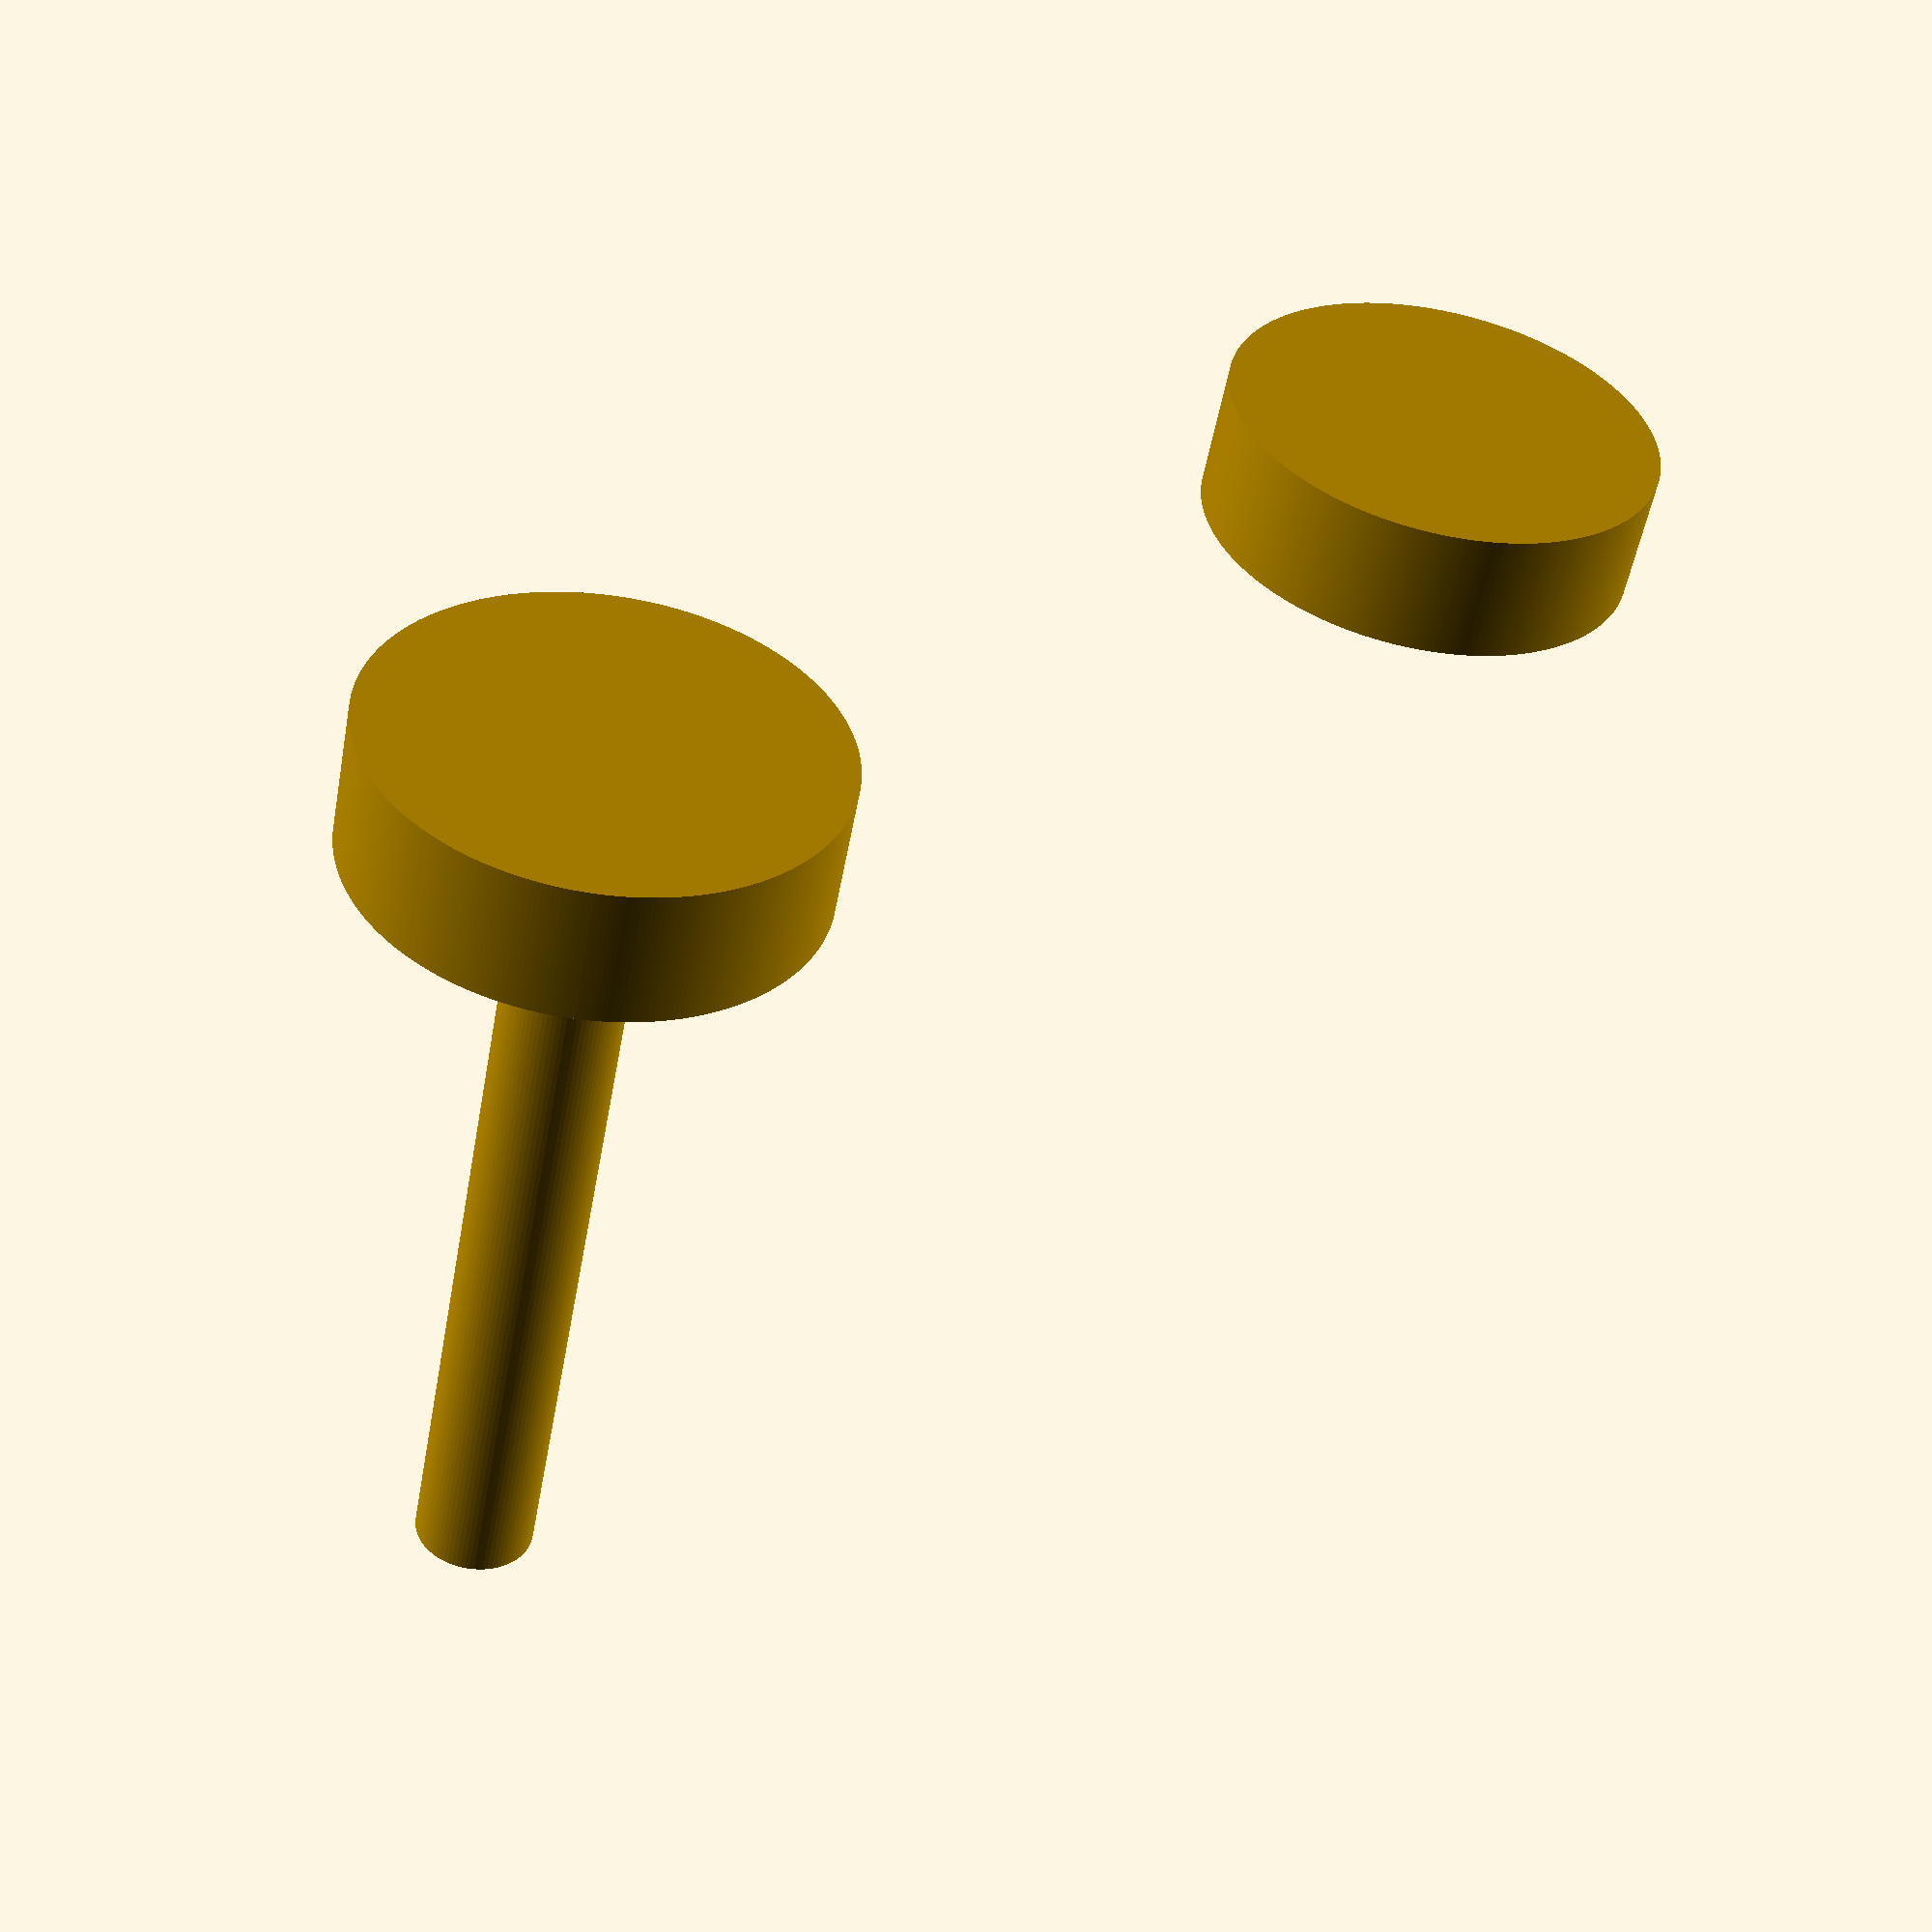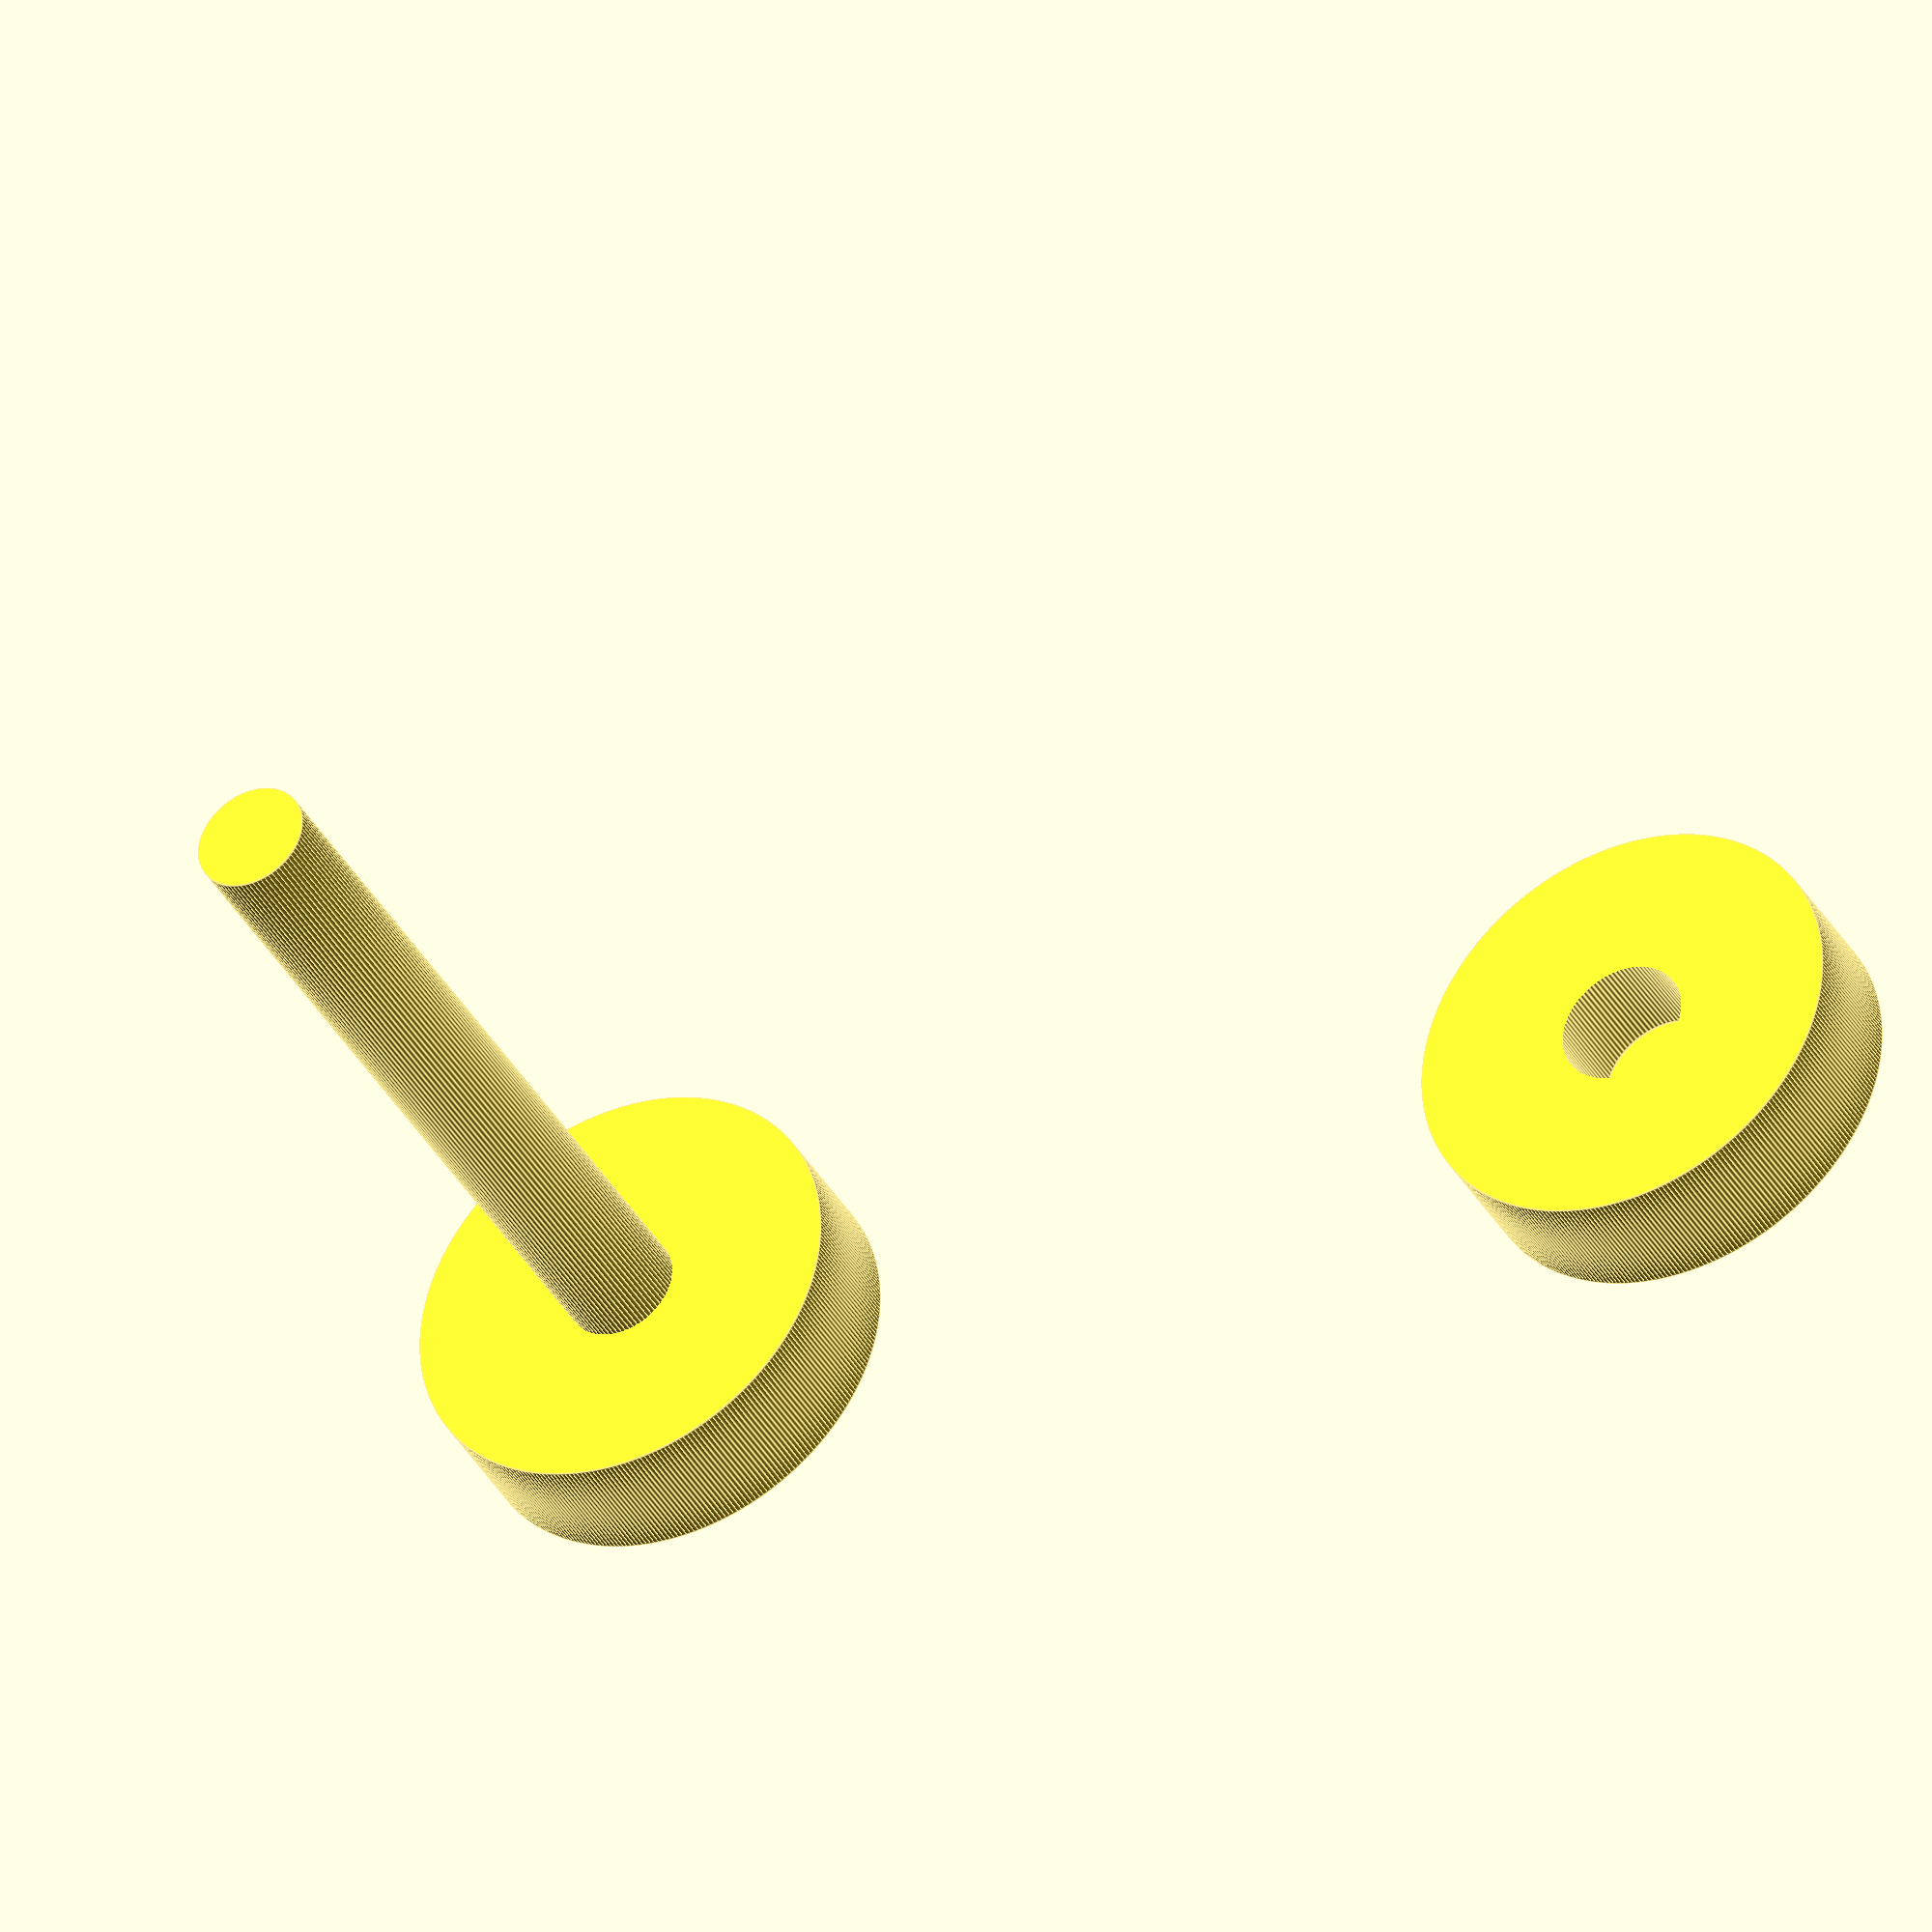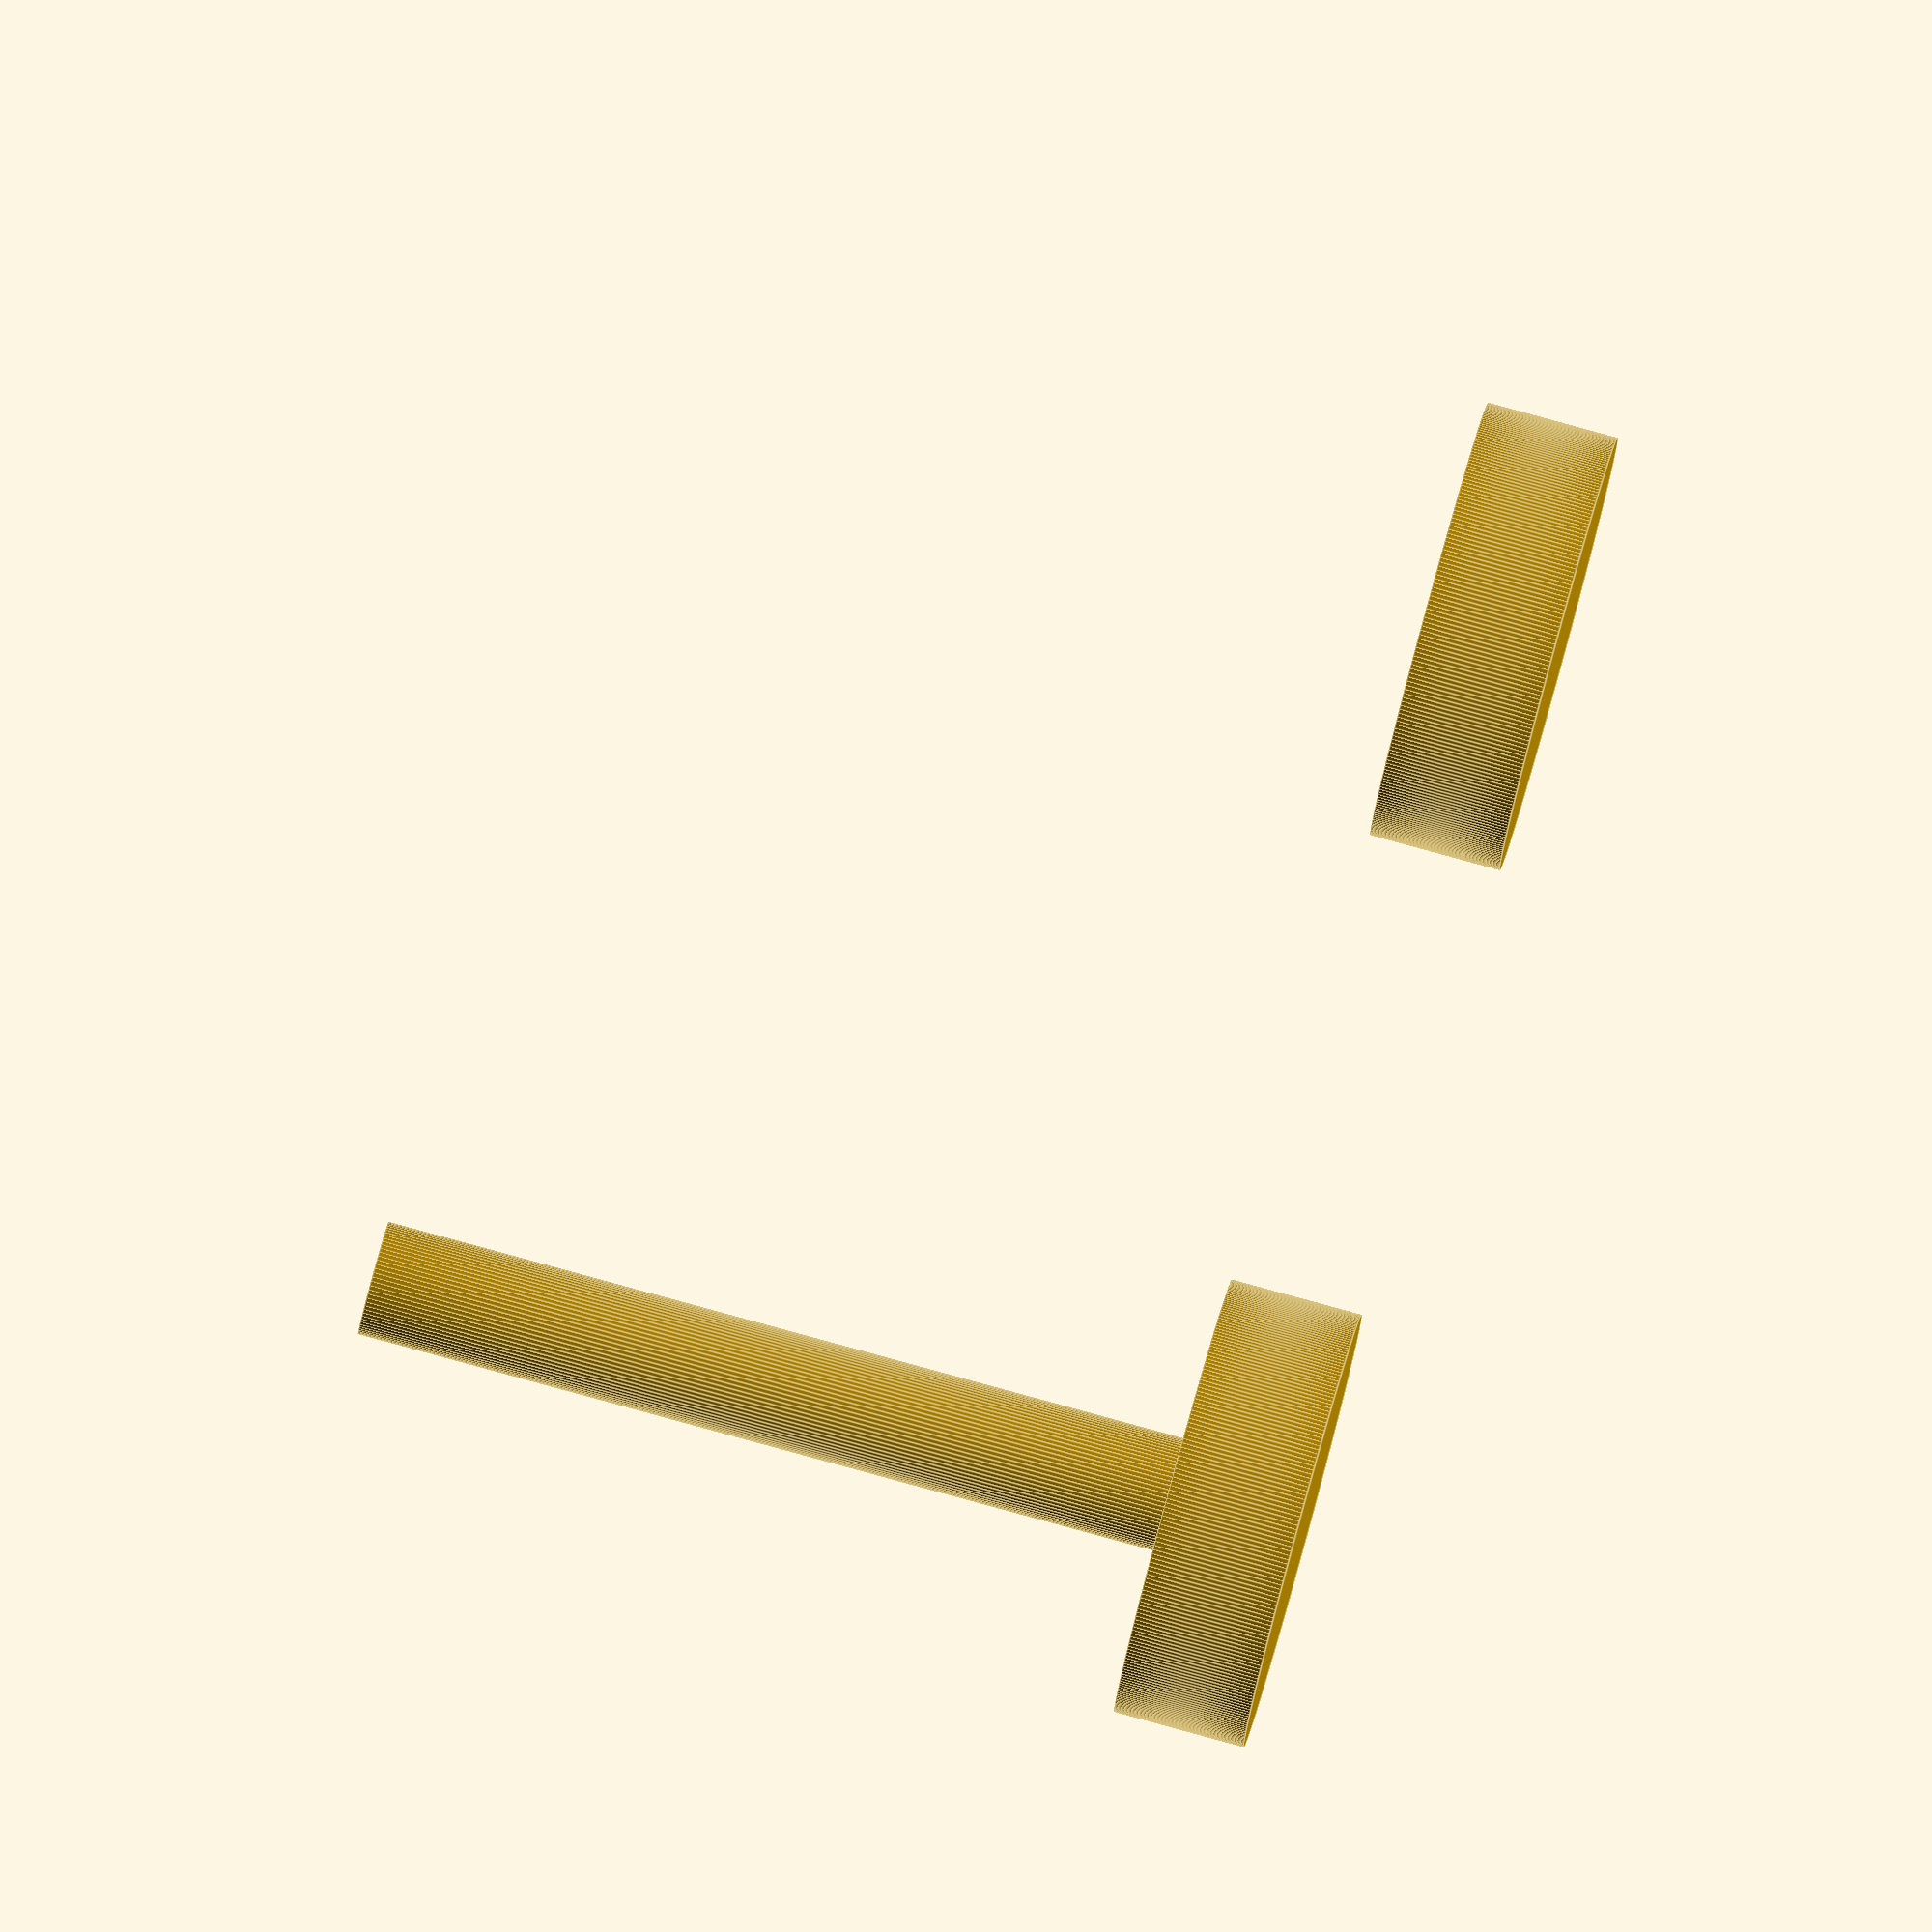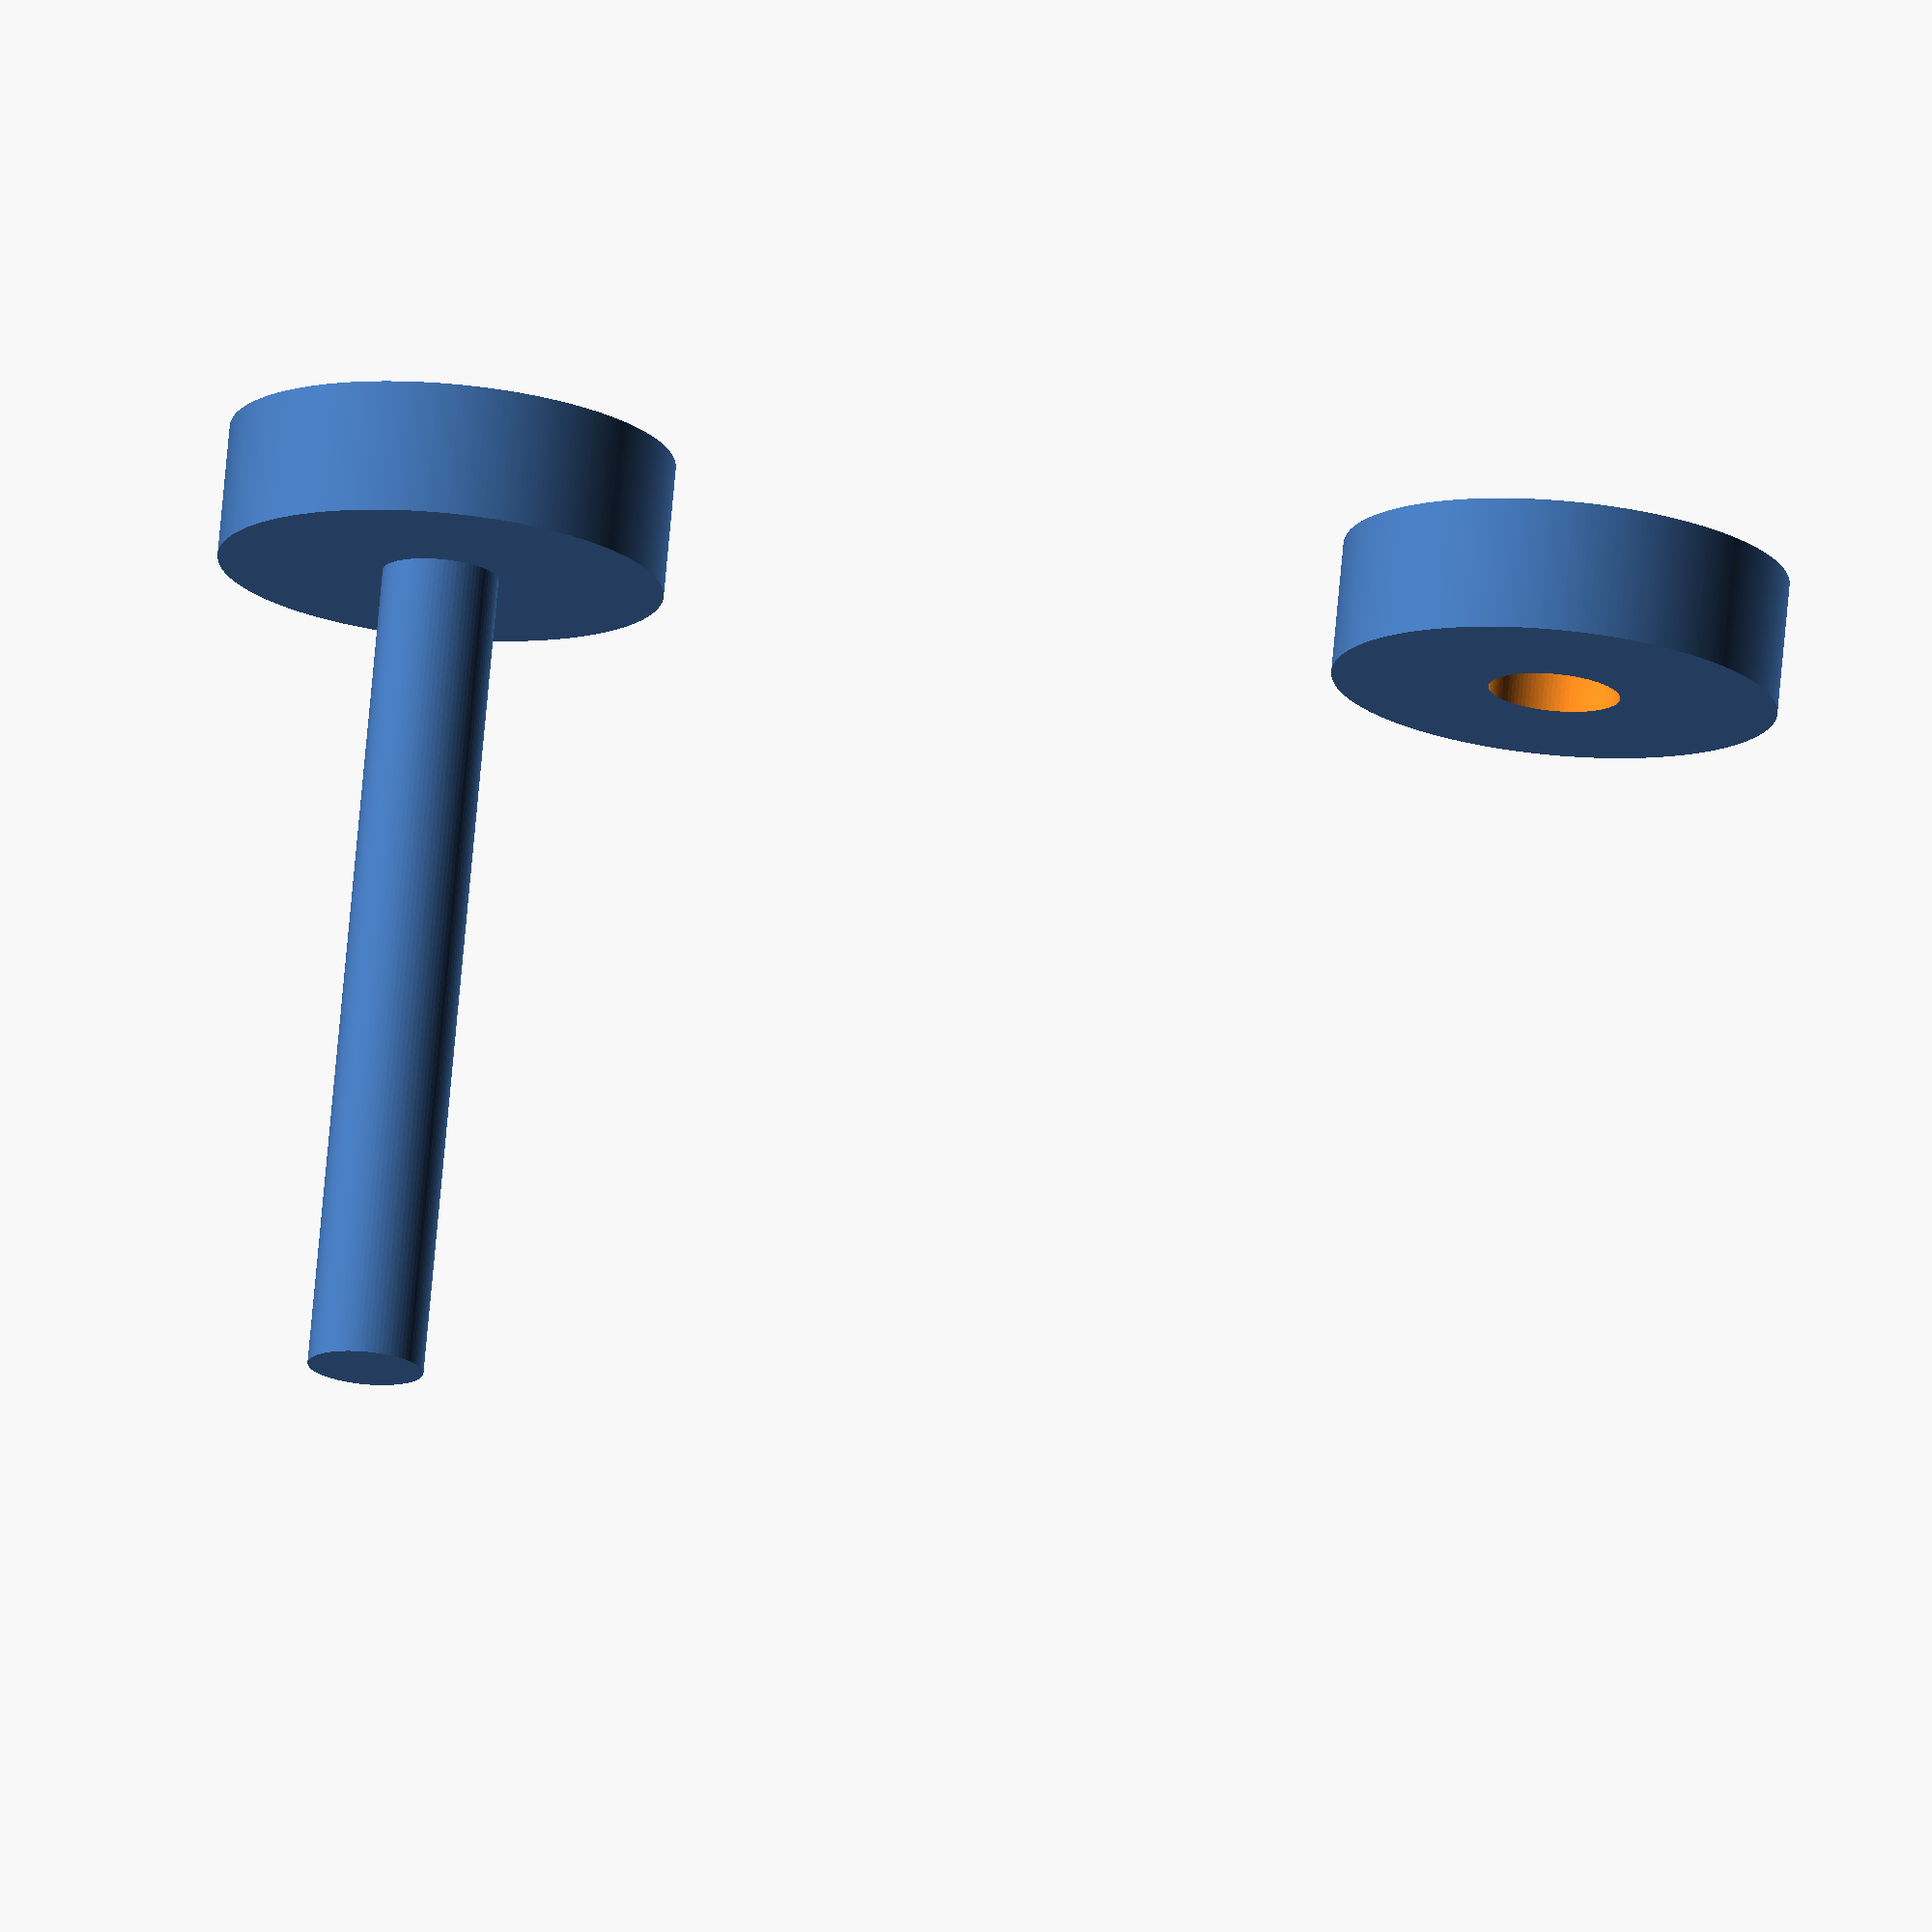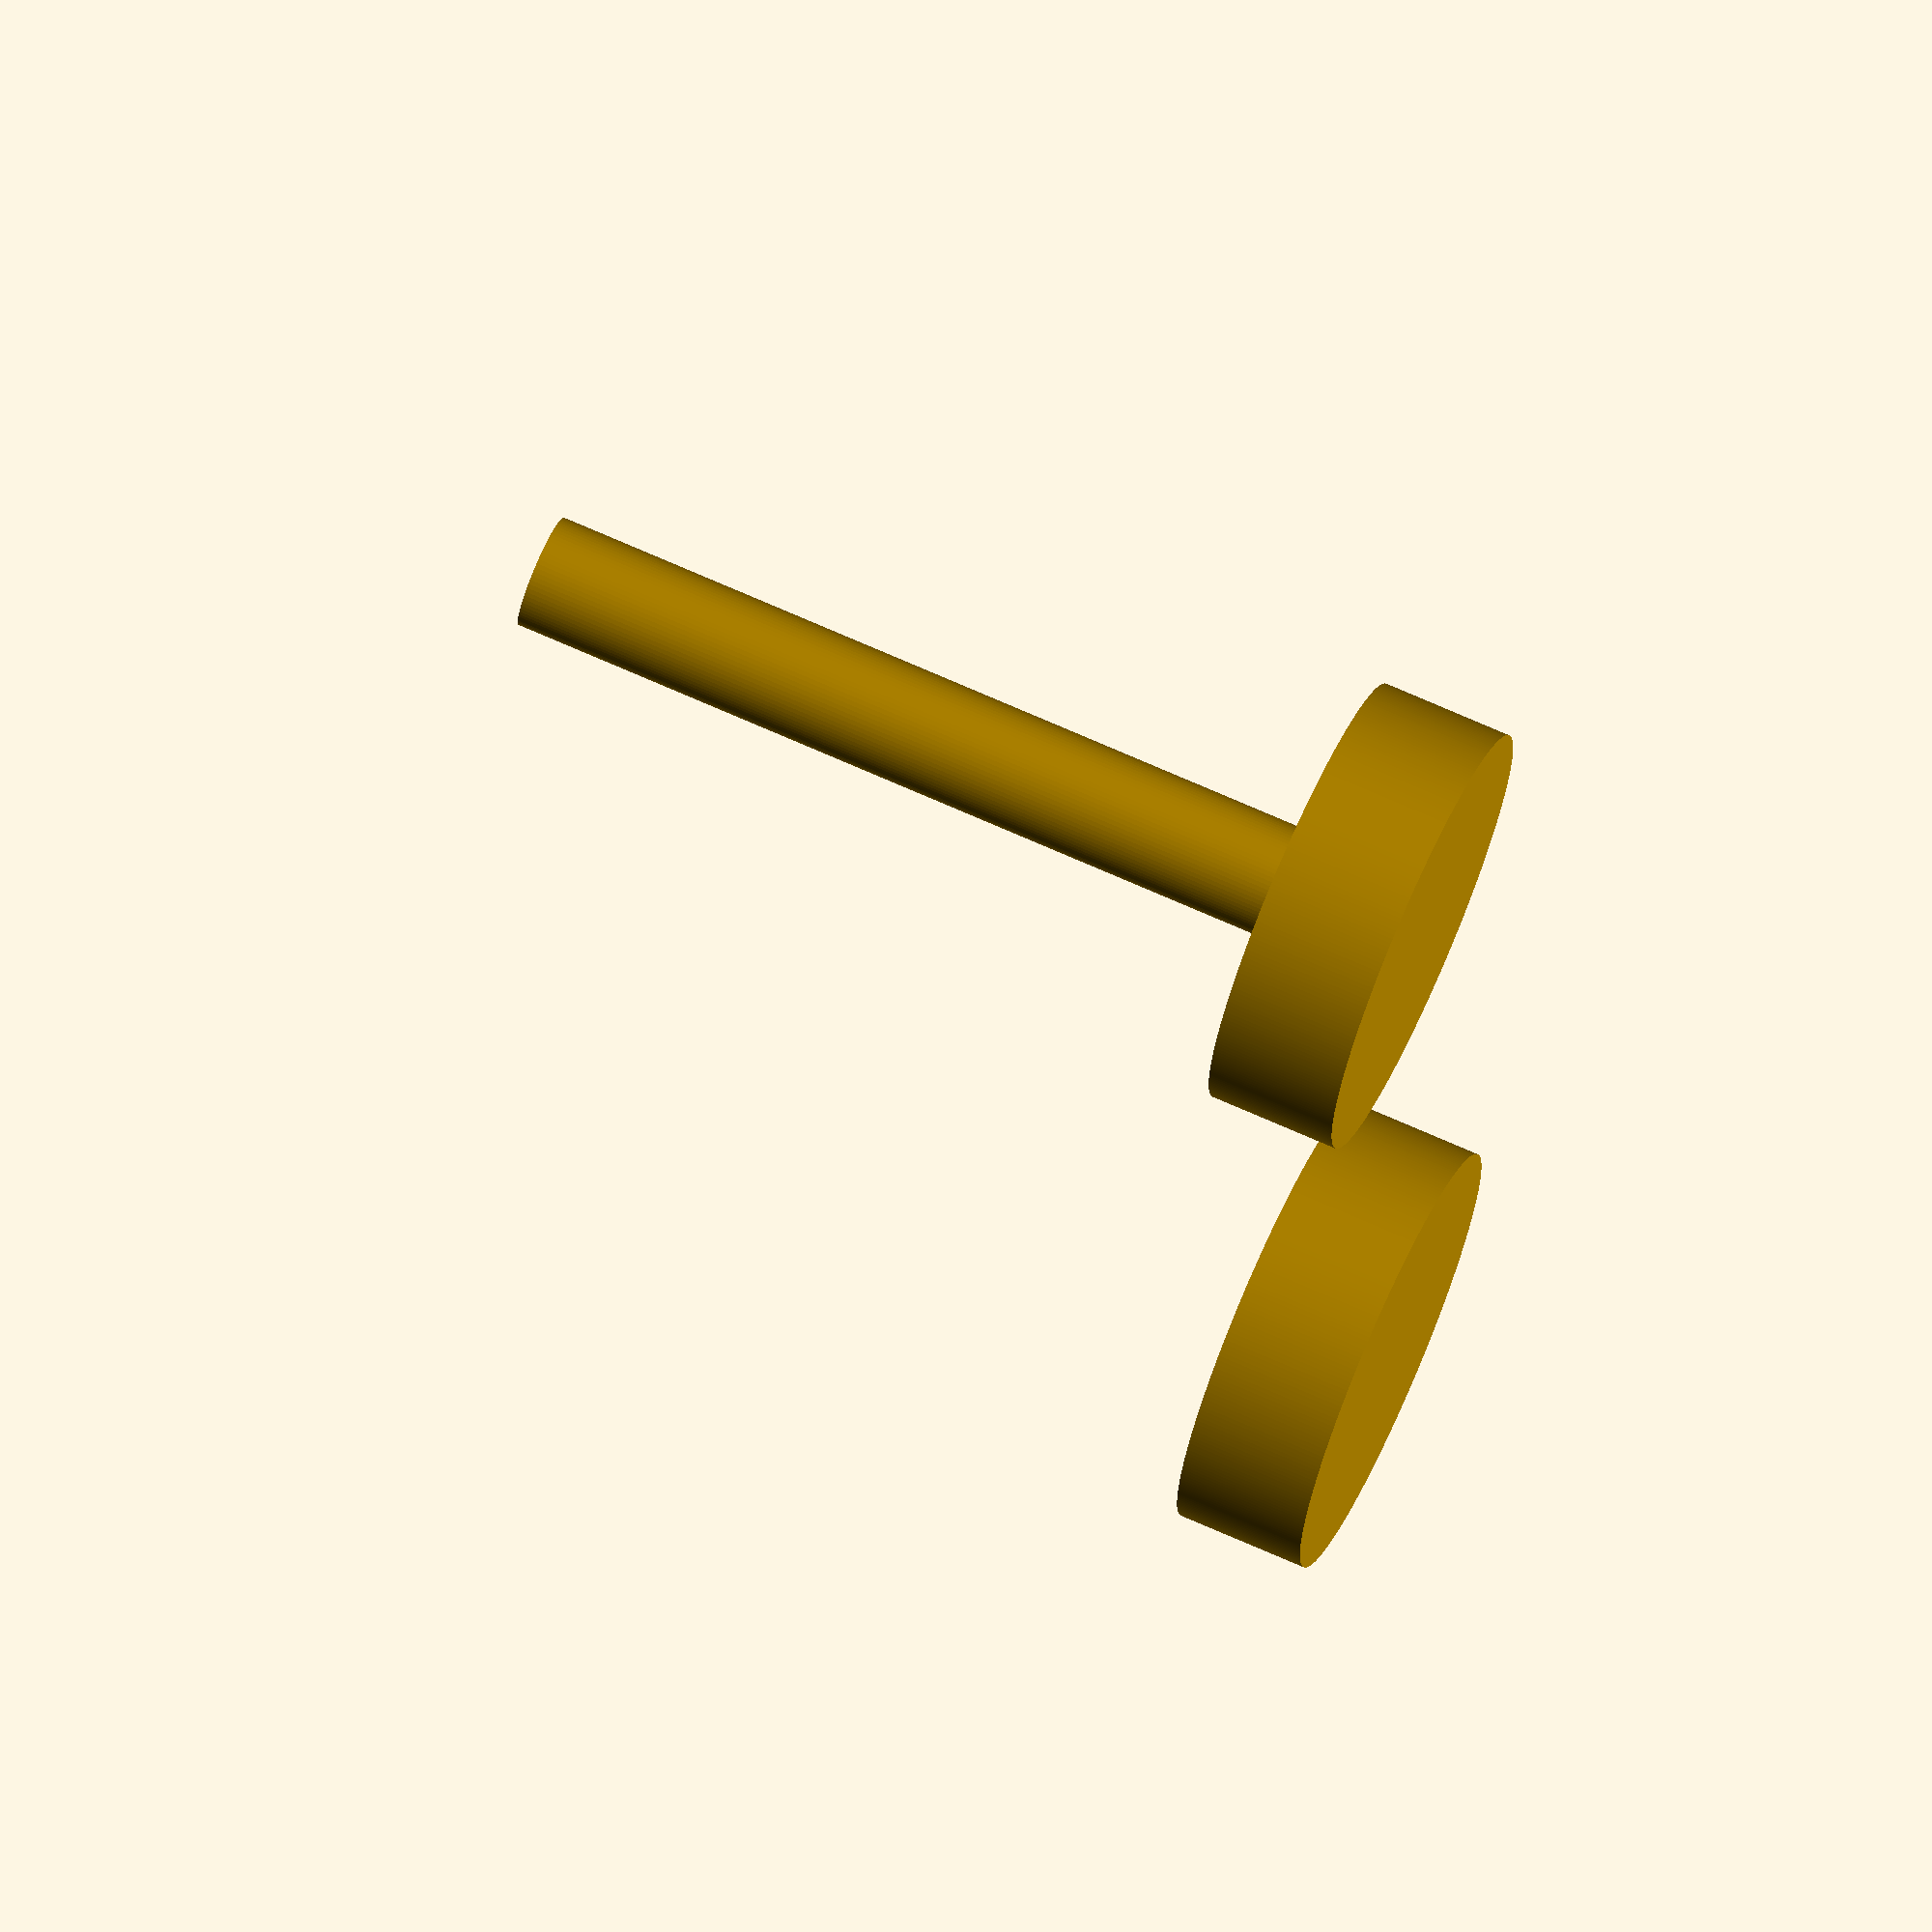
<openscad>
$fs=0.1;
$fa=0.5;

axle_l  =  20;
axle_r  = 1.3;

wheel_w =   3;
wheel_r =   5;


cylinder(wheel_w, wheel_r, wheel_r);

translate([0,0,wheel_w/2])
    cylinder(axle_l, axle_r, axle_r);

translate([0,25,0])
difference(){
    cylinder(wheel_w, wheel_r, wheel_r);
    translate([0,0,wheel_w/4])
        cylinder(axle_l, axle_r+0.2, axle_r);
}
</openscad>
<views>
elev=232.4 azim=133.7 roll=10.4 proj=p view=wireframe
elev=37.2 azim=92.5 roll=26.5 proj=o view=edges
elev=95.6 azim=60.0 roll=74.7 proj=o view=edges
elev=286.3 azim=93.6 roll=5.2 proj=o view=wireframe
elev=108.3 azim=356.0 roll=66.1 proj=o view=wireframe
</views>
